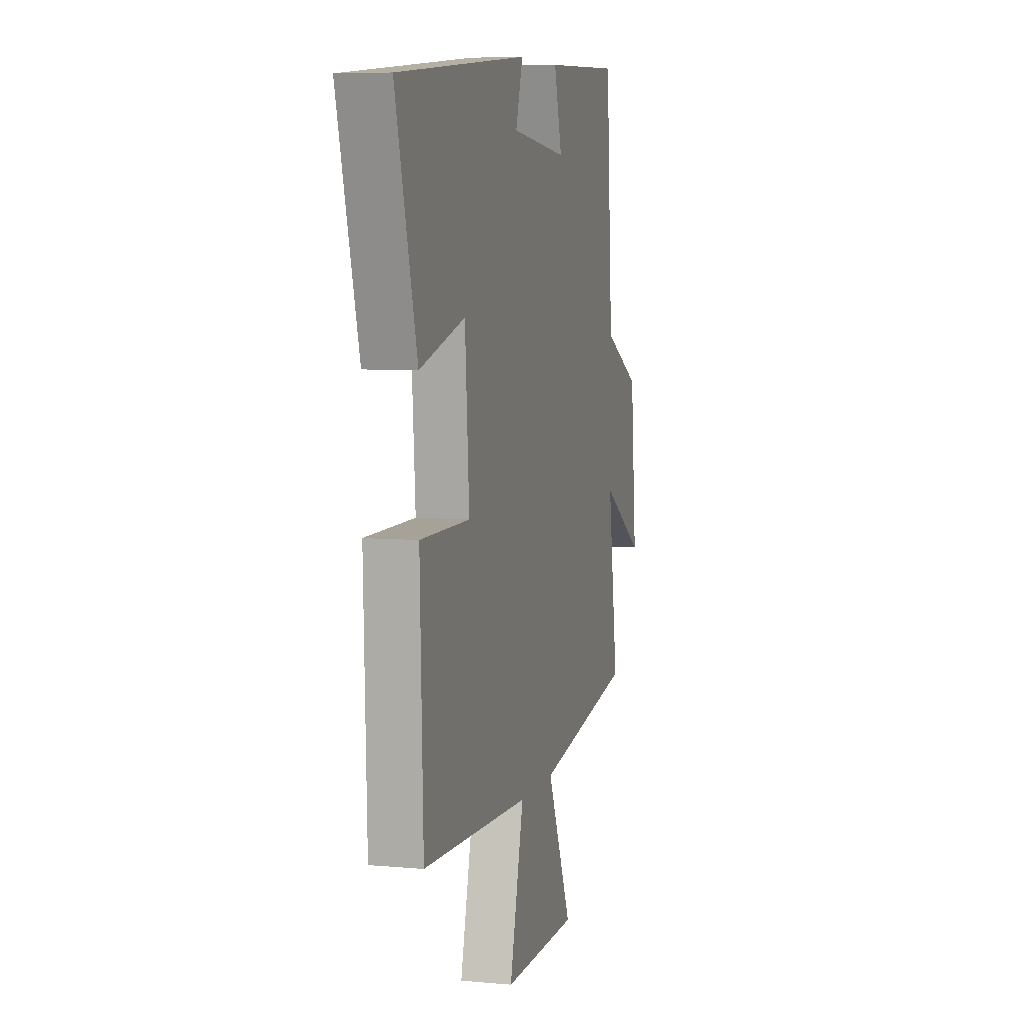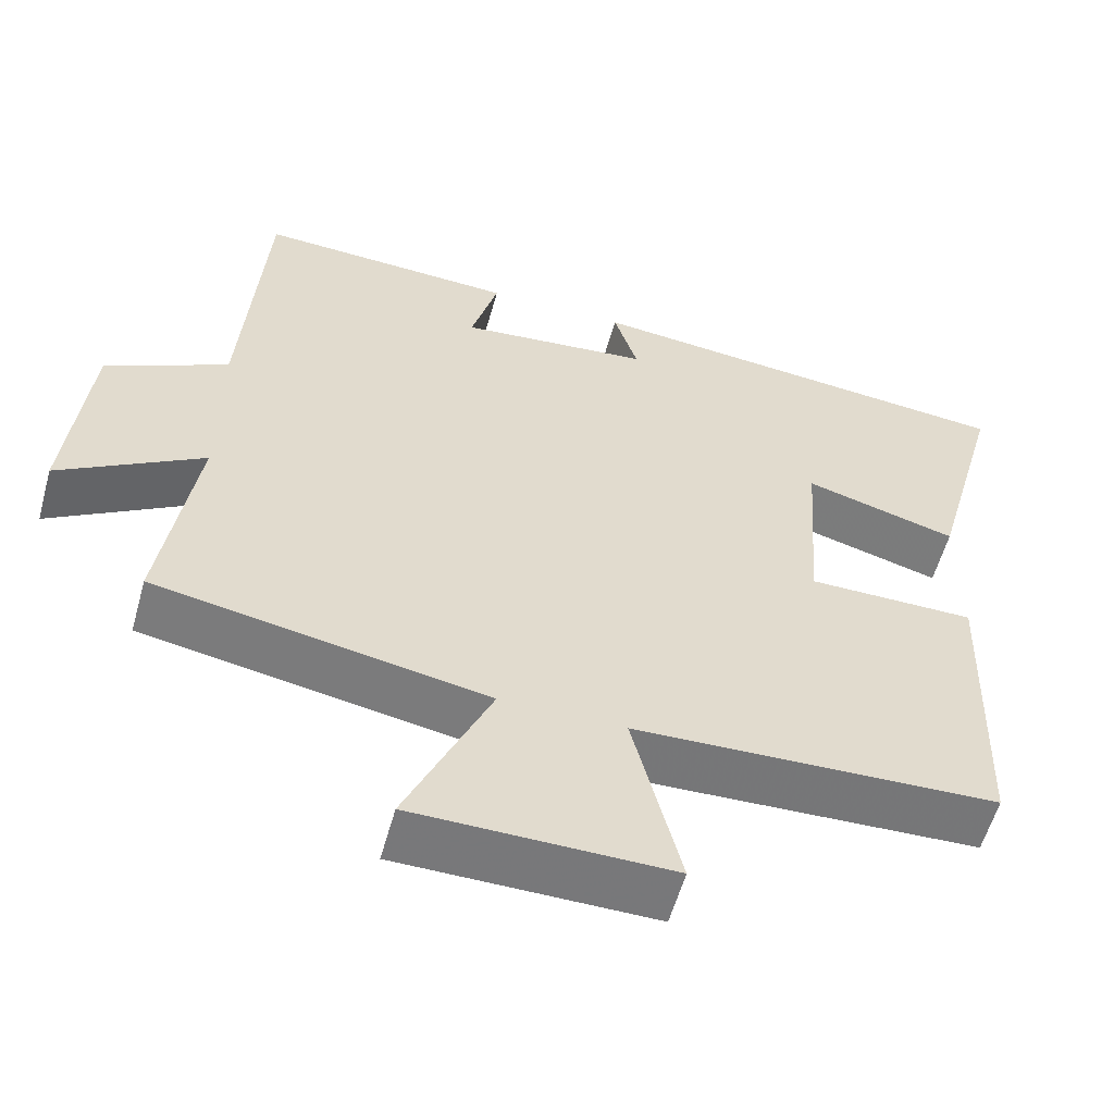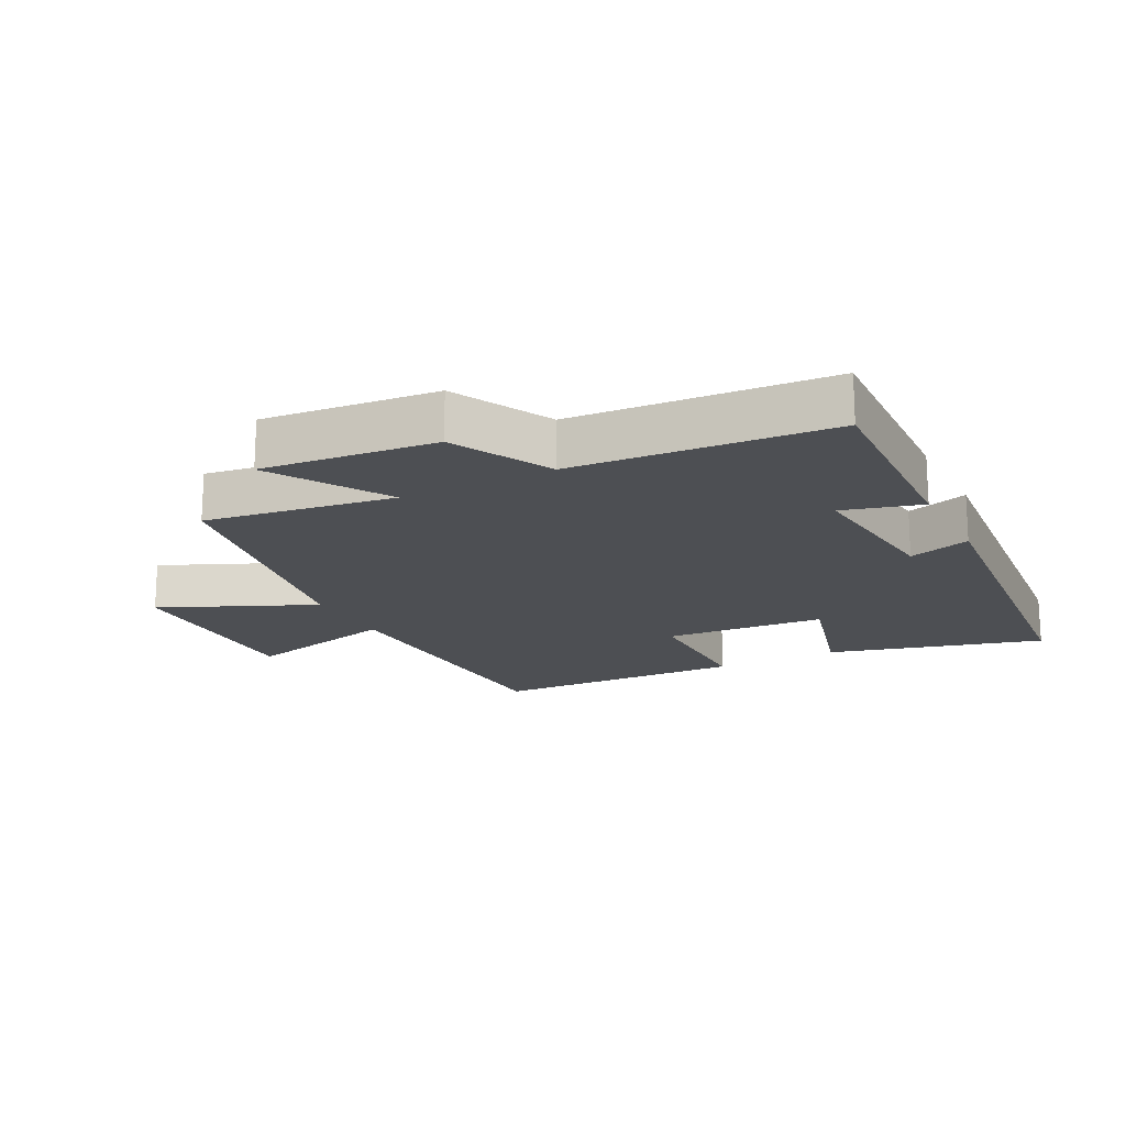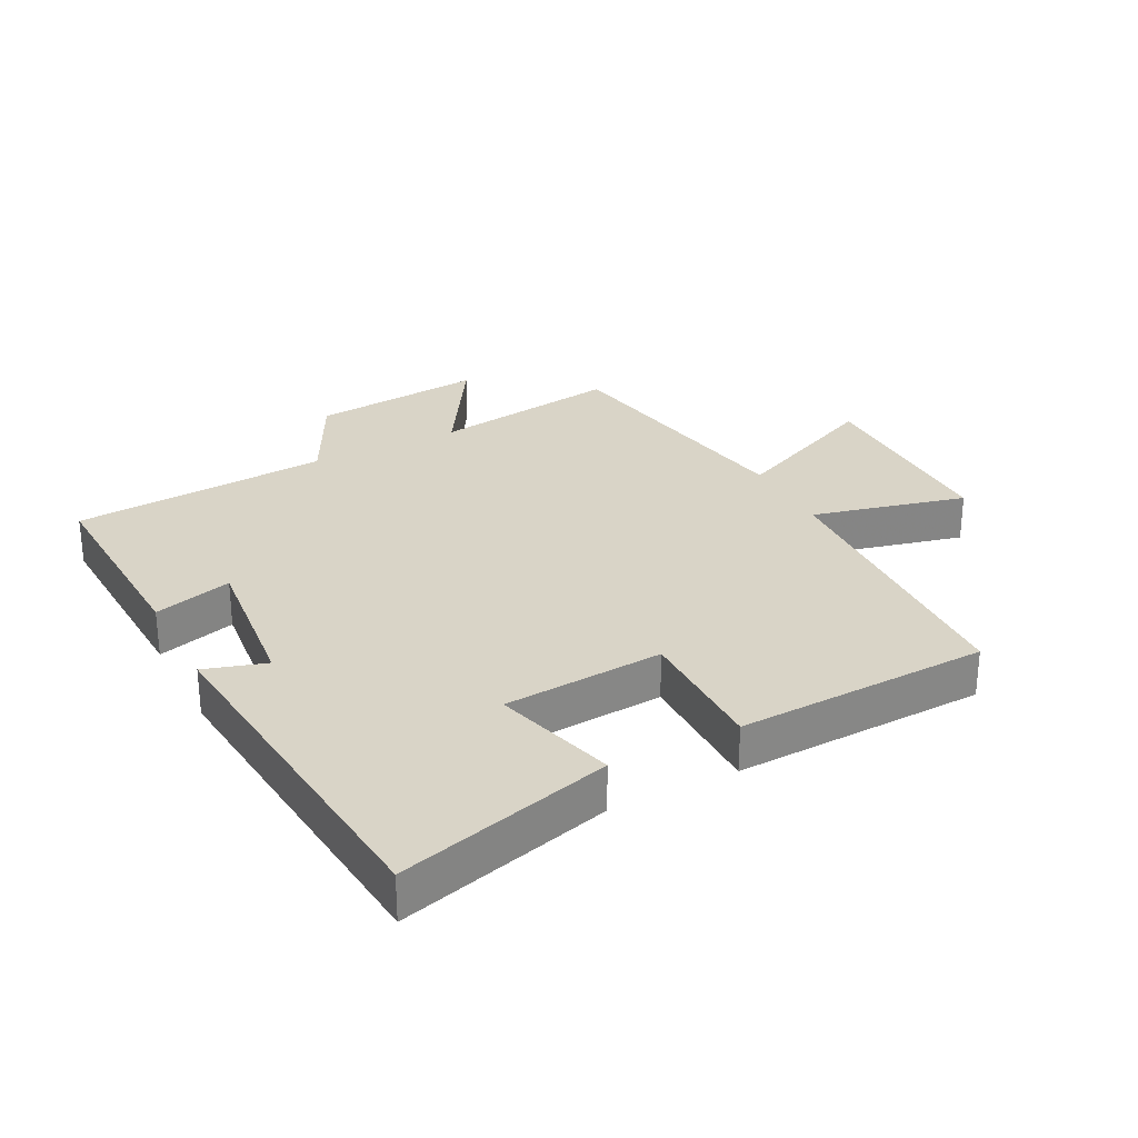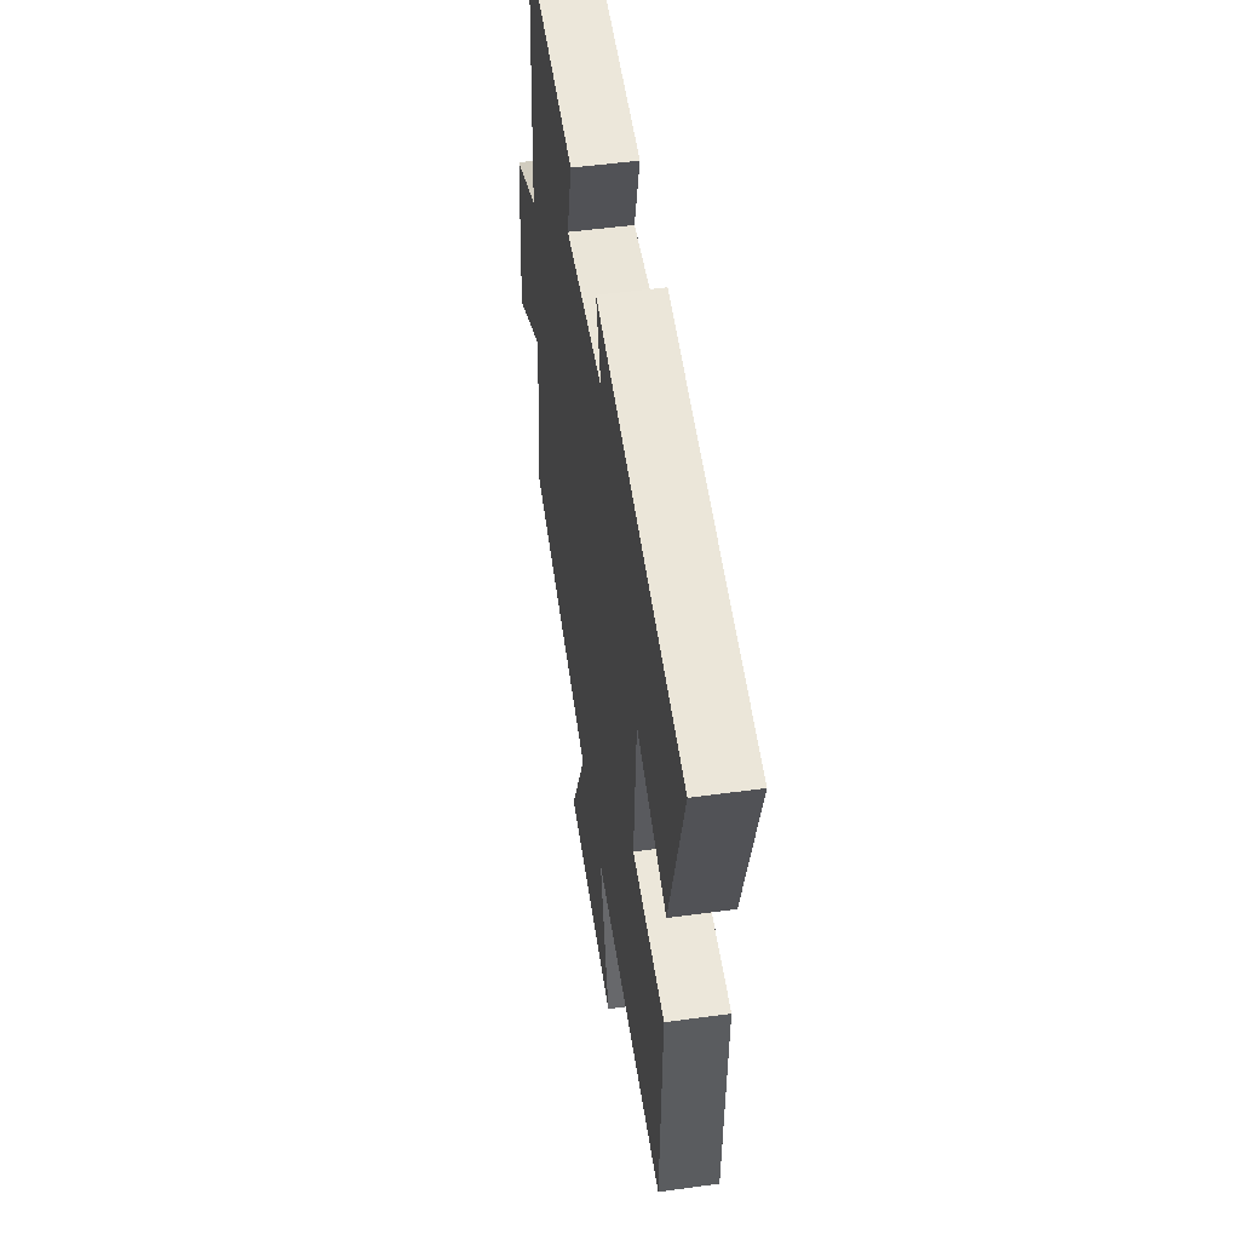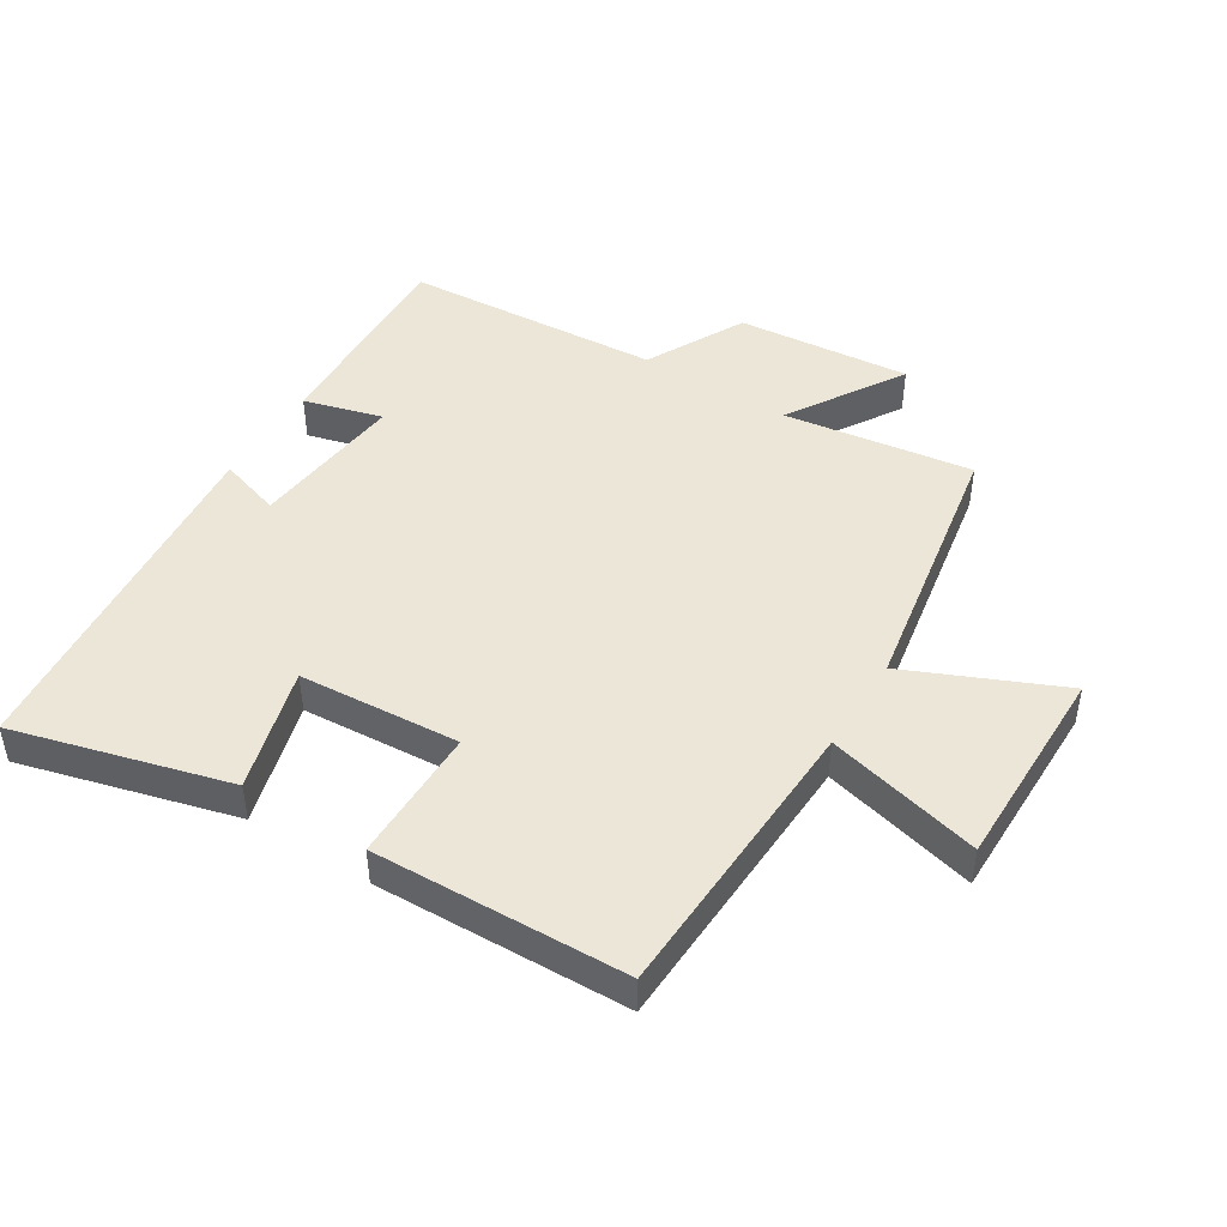
<metadata>
{"format":"obj","ext":"obj","renderer":"f3d","projection":"perspective","resolution":1024,"background":"white","views":[{"elev":6.6,"azim":105.1,"up":"+Z"},{"elev":-57.4,"azim":-15.5,"up":"+Z"},{"elev":-17.9,"azim":-62.8,"up":"+Y"},{"elev":28.6,"azim":62.6,"up":"+Y"},{"elev":52.0,"azim":81.6,"up":"+Z"},{"elev":46.3,"azim":122.0,"up":"+Y"}]}
</metadata>
<code>
v -0.543 0.07 -0.426
v -0.5 0.07 -0.13
v -0.681 0.07 -0.242
v -0.655 0.07 0.03
v -0.5 0.07 0.11
v -0.472 0.07 0.514
v -0.145 0.07 0.5
v -0.179 0.07 0.377
v 0.063 0.07 0.403
v 0.033 0.07 0.5
v 0.591 0.07 0.448
v 0.5 0.07 0.113
v 0.307 0.07 0.167
v 0.289 0.07 -0.085
v 0.5 0.07 -0.085
v 0.487 0.07 -0.481
v 0.03 0.07 -0.5
v 0.09 0.07 -0.742
v -0.232 0.07 -0.74
v -0.126 0.07 -0.5
v -0.543 0 -0.426
v -0.5 0 -0.13
v -0.681 0 -0.242
v -0.655 0 0.03
v -0.5 0 0.11
v -0.472 0 0.514
v -0.145 0 0.5
v -0.179 0 0.377
v 0.063 0 0.403
v 0.033 0 0.5
v 0.591 0 0.448
v 0.5 0 0.113
v 0.307 0 0.167
v 0.289 0 -0.085
v 0.5 0 -0.085
v 0.487 0 -0.481
v 0.03 0 -0.5
v 0.09 0 -0.742
v -0.232 0 -0.74
v -0.126 0 -0.5
f 17 18 19 20
f 20 1 2
f 17 20 2
f 16 17 2
f 15 16 2
f 14 15 2
f 13 14 2
f 11 12 13
f 10 11 13
f 9 10 13
f 8 9 13 2
f 7 8 2
f 6 7 2
f 5 6 2
f 2 3 4 5
f 40 39 38 37
f 22 21 40
f 22 40 37
f 22 37 36
f 22 36 35
f 22 35 34
f 22 34 33
f 33 32 31
f 33 31 30
f 33 30 29
f 22 33 29 28
f 22 28 27
f 22 27 26
f 22 26 25
f 25 24 23 22
f 1 21 22 2
f 2 22 23 3
f 3 23 24 4
f 4 24 25 5
f 5 25 26 6
f 6 26 27 7
f 7 27 28 8
f 8 28 29 9
f 9 29 30 10
f 10 30 31 11
f 11 31 32 12
f 12 32 33 13
f 13 33 34 14
f 14 34 35 15
f 15 35 36 16
f 16 36 37 17
f 17 37 38 18
f 18 38 39 19
f 19 39 40 20
f 20 40 21 1

</code>
